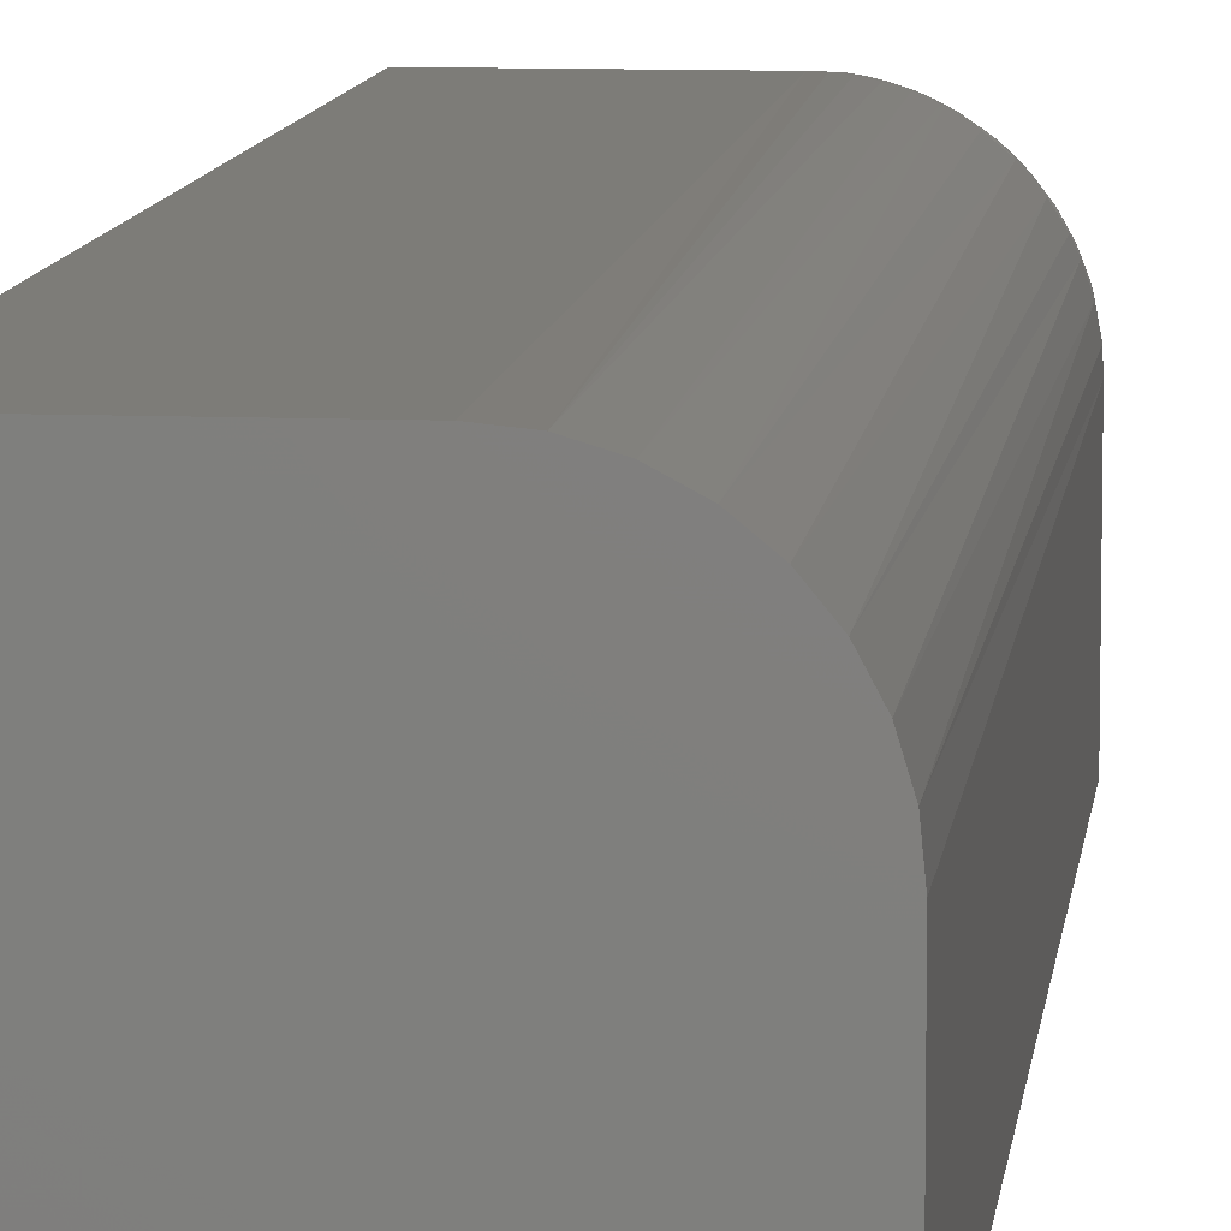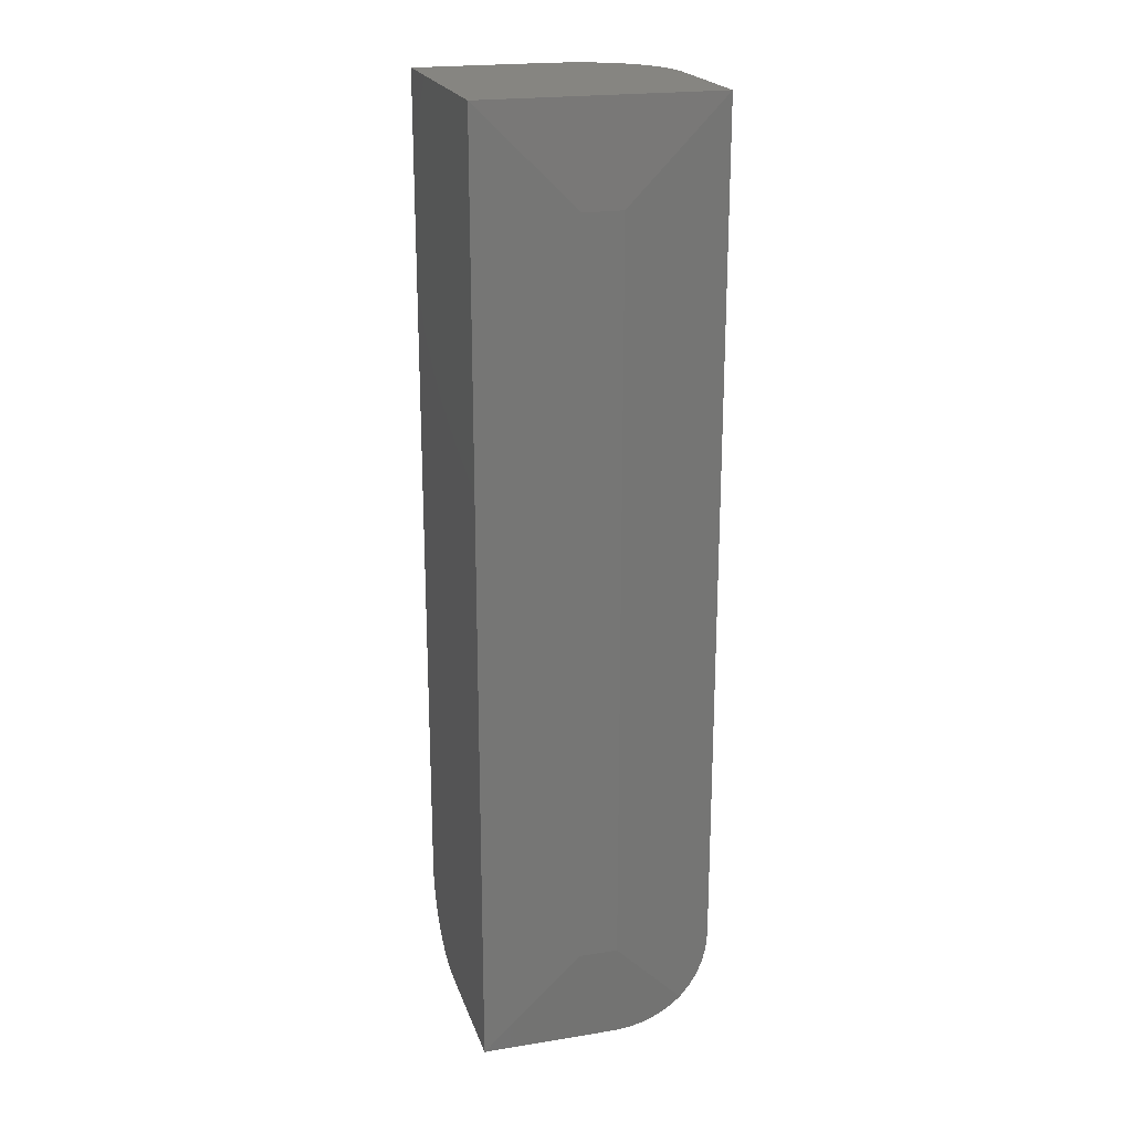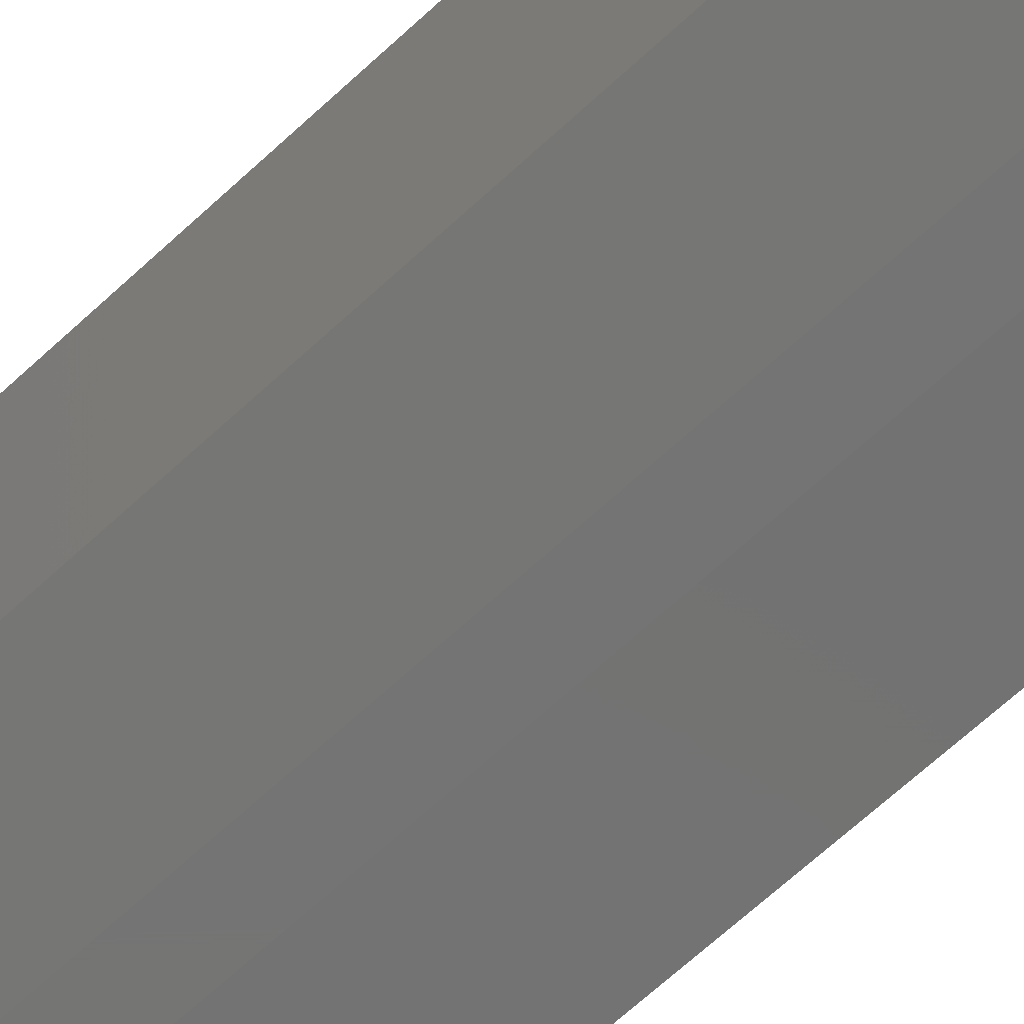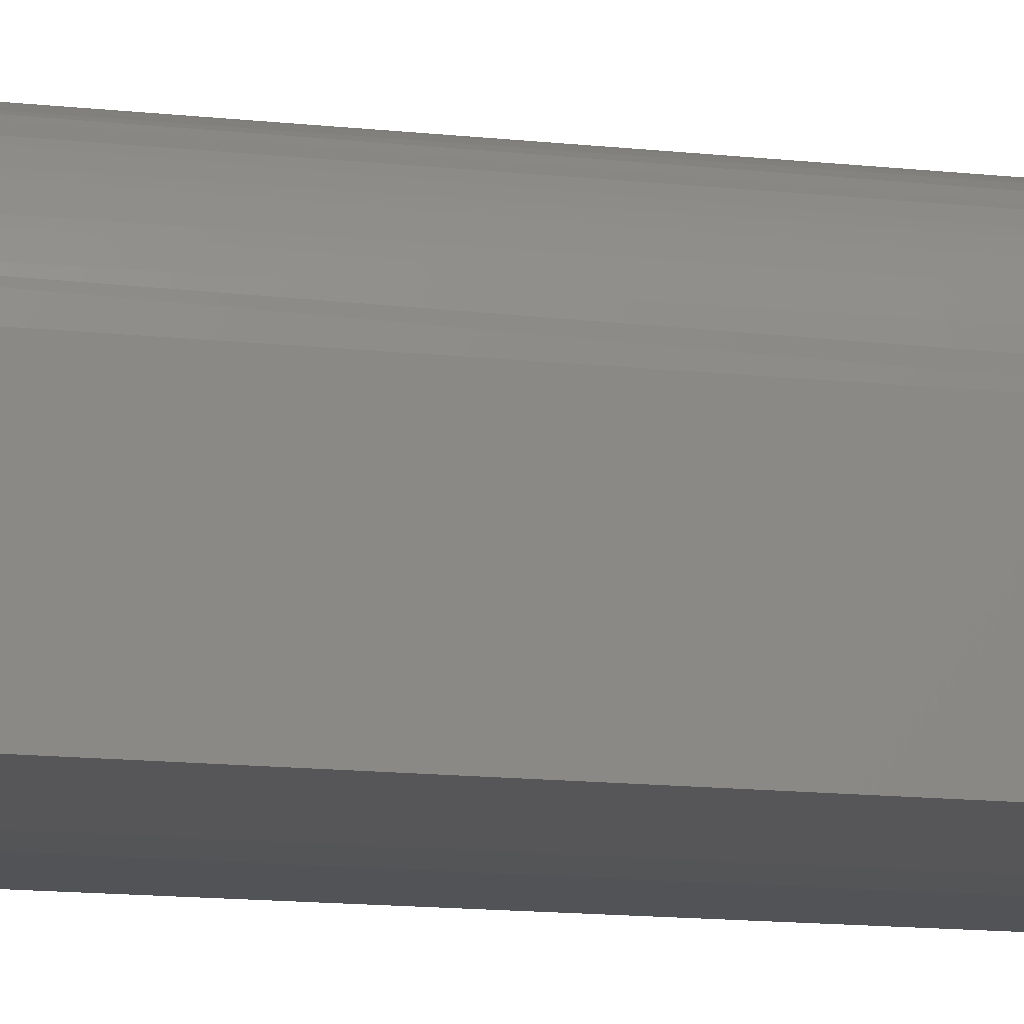
<metadata>
{"format":"stl","ext":"stl","renderer":"f3d","projection":"perspective","resolution":1024,"background":"white","views":[{"elev":9.3,"azim":6.4,"up":"+Y"},{"elev":21.2,"azim":-16.0,"up":"+Z"},{"elev":-66.6,"azim":-47.0,"up":"+Y"},{"elev":-13.5,"azim":75.9,"up":"+Y"}]}
</metadata>
<code>
# stl→obj: 245 verts, 486 faces
v 0.03125 0.04688 -0.75
v -0.1875 0.04688 -0.75
v 0.03125 0.07431 -0.7473
v -0.1875 0.07431 -0.7473
v 0.03125 0.1007 -0.7393
v -0.1875 0.1007 -0.7393
v 0.03125 0.125 -0.7263
v -0.1875 0.125 -0.7263
v 0.03125 0.1463 -0.7088
v -0.1875 0.1463 -0.7088
v 0.03125 0.1638 -0.6875
v -0.1875 0.1638 -0.6875
v 0.03125 0.1768 -0.6632
v -0.1875 0.1768 -0.6632
v 0.03125 0.1848 -0.6368
v -0.1875 0.1848 -0.6368
v 0.03125 0.1875 -0.6094
v -0.1875 0.1875 -0.6094
v -0.1875 -0.1797 -0.75
v 0.03125 -0.1797 -0.75
v 0.1875 -0.1797 -0.5938
v 0.1875 0.03125 -0.5938
v 0.1875 -0.1797 0.75
v 0.1875 0.03125 0.75
v 0.03125 0.1875 0.75
v -0.1875 0.1875 0.75
v 0.03125 -0.1875 -0.5938
v -0.03125 -0.1875 -0.5938
v 0.05578 -0.1798 -0.7481
v 0.0797 -0.1801 -0.7423
v 0.1025 -0.1805 -0.7328
v 0.1234 -0.1812 -0.7199
v 0.1417 -0.182 -0.7042
v 0.157 -0.1812 -0.6865
v 0.1694 -0.1806 -0.6667
v 0.1792 -0.1801 -0.6441
v 0.1852 -0.1798 -0.6202
v 0.03125 -0.1875 0.5938
v -0.1875 -0.1797 0.75
v 0.1845 0.06173 0.75
v 0.1756 0.09104 0.75
v 0.1612 0.1181 0.75
v 0.1417 0.1417 0.75
v 0.1181 0.1612 0.75
v 0.09104 0.1756 0.75
v 0.06173 0.1845 0.75
v 0.1569 0.1241 -0.603
v 0.1403 0.1431 -0.6049
v 0.1823 0.07119 -0.5978
v 0.175 0.09264 -0.5999
v 0.08589 0.1776 -0.6084
v 0.07052 0.1825 -0.6089
v 0.05606 0.1855 -0.6092
v 0.04282 0.1871 -0.6094
v 0.103 0.17 -0.6076
v 0.1011 0.171 -0.608
v 0.1224 0.1581 -0.6064
v 0.1687 0.1055 -0.6012
v 0.1865 0.04853 -0.5955
v 0.08589 0.0459 -0.7401
v 0.1011 0.04545 -0.7335
v 0.103 0.04512 -0.7325
v 0.1823 0.03525 -0.6337
v 0.04282 0.04685 -0.7496
v 0.05606 0.0467 -0.748
v 0.07052 0.0464 -0.745
v 0.1224 0.04391 -0.7206
v 0.1403 0.04242 -0.7056
v 0.1569 0.04053 -0.6866
v 0.1687 0.03868 -0.668
v 0.175 0.0374 -0.6551
v 0.1865 0.03297 -0.611
v 0.1859 0.048 -0.6105
v 0.04936 0.06035 -0.7484
v 0.1275 0.1536 -0.6206
v 0.1057 0.1681 -0.6201
v 0.1455 0.1373 -0.6153
v 0.138 0.1442 -0.6222
v 0.1299 0.1505 -0.6285
v 0.1603 0.1182 -0.6188
v 0.1497 0.1302 -0.6308
v 0.1477 0.1341 -0.6229
v 0.171 0.1004 -0.6127
v 0.162 0.114 -0.6263
v 0.1796 0.07953 -0.6086
v 0.1729 0.09395 -0.623
v 0.1809 0.07241 -0.6182
v 0.04407 0.1613 -0.6903
v 0.05844 0.1527 -0.6985
v 0.1796 0.04606 -0.642
v 0.1809 0.05568 -0.6349
v 0.04407 0.1278 -0.7238
v 0.05844 0.136 -0.7152
v 0.171 0.05019 -0.6629
v 0.1603 0.05625 -0.6807
v 0.1477 0.06039 -0.6966
v 0.1275 0.05814 -0.716
v 0.138 0.05969 -0.7067
v 0.1455 0.05279 -0.6998
v 0.1057 0.0576 -0.7306
v 0.04331 0.07401 -0.747
v 0.09175 0.04971 -0.7378
v 0.08182 0.0534 -0.7415
v 0.07127 0.05647 -0.7445
v 0.06004 0.05886 -0.7469
v 0.09175 0.1753 -0.6122
v 0.08182 0.179 -0.6159
v 0.07127 0.182 -0.619
v 0.06004 0.1844 -0.6214
v 0.04936 0.1859 -0.6228
v 0.1096 0.1644 -0.6315
v 0.09641 0.1724 -0.6244
v 0.09045 0.1725 -0.6396
v 0.08656 0.1762 -0.6282
v 0.1212 0.1562 -0.6342
v 0.1119 0.1613 -0.6393
v 0.09795 0.1574 -0.6697
v 0.07674 0.1634 -0.6757
v 0.08617 0.1651 -0.6657
v 0.07527 0.1678 -0.6684
v 0.06503 0.1698 -0.6703
v 0.05586 0.1669 -0.6792
v 0.05428 0.1712 -0.6718
v 0.04236 0.168 -0.6803
v 0.137 0.132 -0.6611
v 0.1187 0.1425 -0.6715
v 0.1266 0.1444 -0.6567
v 0.1172 0.1494 -0.6617
v 0.154 0.1119 -0.6577
v 0.1379 0.1246 -0.6703
v 0.1453 0.126 -0.655
v 0.1813 0.06447 -0.627
v 0.154 0.09519 -0.6744
v 0.1453 0.09248 -0.6885
v 0.137 0.09855 -0.6945
v 0.1379 0.1078 -0.6871
v 0.1729 0.06048 -0.6565
v 0.1266 0.09418 -0.7069
v 0.1172 0.09919 -0.7119
v 0.1187 0.109 -0.705
v 0.162 0.06383 -0.6765
v 0.09795 0.1072 -0.7199
v 0.08617 0.1032 -0.7276
v 0.07527 0.1059 -0.7303
v 0.07674 0.1132 -0.7259
v 0.06503 0.1078 -0.7323
v 0.05428 0.1092 -0.7337
v 0.05586 0.1167 -0.7294
v 0.04236 0.1178 -0.7305
v 0.1299 0.06598 -0.713
v 0.1212 0.07168 -0.7187
v 0.1096 0.069 -0.7269
v 0.1119 0.07679 -0.7238
v 0.09641 0.06192 -0.7349
v 0.08656 0.06567 -0.7387
v 0.09045 0.0771 -0.735
v 0.04331 0.1845 -0.6365
v 0.0476 0.1812 -0.6483
v 0.05015 0.1784 -0.6563
v 0.05232 0.1751 -0.6639
v 0.05232 0.1014 -0.7376
v 0.05015 0.09382 -0.7409
v 0.07611 0.1793 -0.6313
v 0.06502 0.1819 -0.6339
v 0.05449 0.1835 -0.6355
v 0.08005 0.1757 -0.6428
v 0.06903 0.1783 -0.6454
v 0.05861 0.1801 -0.6472
v 0.06106 0.1771 -0.6551
v 0.07142 0.1753 -0.6532
v 0.0824 0.1726 -0.6506
v 0.09278 0.1694 -0.6474
v 0.06315 0.1737 -0.6626
v 0.07344 0.1719 -0.6607
v 0.08439 0.1692 -0.658
v 0.09476 0.166 -0.6548
v 0.1139 0.1579 -0.6467
v 0.1233 0.1528 -0.6417
v 0.132 0.1472 -0.636
v 0.1402 0.1409 -0.6298
v 0.1421 0.137 -0.6376
v 0.1339 0.1432 -0.6437
v 0.1251 0.1488 -0.6493
v 0.1157 0.1538 -0.6544
v 0.09653 0.1619 -0.6624
v 0.1513 0.1259 -0.6382
v 0.1437 0.1327 -0.645
v 0.1354 0.1388 -0.6511
v 0.1639 0.1075 -0.6365
v 0.153 0.1193 -0.6483
v 0.09942 0.1505 -0.6795
v 0.07827 0.1566 -0.6856
v 0.05749 0.1602 -0.6892
v 0.1741 0.08676 -0.6325
v 0.1649 0.1002 -0.646
v 0.1195 0.135 -0.6808
v 0.1003 0.143 -0.6888
v 0.07916 0.1491 -0.6949
v 0.1745 0.07879 -0.6413
v 0.1653 0.09221 -0.6547
v 0.1544 0.1039 -0.6664
v 0.1382 0.1165 -0.679
v 0.1198 0.1269 -0.6894
v 0.1006 0.1349 -0.6974
v 0.07945 0.141 -0.7035
v 0.05875 0.1447 -0.7072
v 0.1741 0.07002 -0.6493
v 0.1649 0.08348 -0.6627
v 0.1195 0.1183 -0.6975
v 0.1003 0.1263 -0.7055
v 0.07916 0.1324 -0.7116
v 0.1639 0.07403 -0.67
v 0.153 0.08581 -0.6818
v 0.09942 0.117 -0.713
v 0.07827 0.1231 -0.7191
v 0.05749 0.1267 -0.7227
v 0.1513 0.07574 -0.6884
v 0.1437 0.08248 -0.6952
v 0.1354 0.08862 -0.7013
v 0.1497 0.06825 -0.6927
v 0.1421 0.07505 -0.6995
v 0.1339 0.08124 -0.7057
v 0.1251 0.08684 -0.7113
v 0.1157 0.09189 -0.7163
v 0.09653 0.09992 -0.7244
v 0.06315 0.1001 -0.7362
v 0.07344 0.09821 -0.7344
v 0.08439 0.09553 -0.7317
v 0.09476 0.09229 -0.7285
v 0.1139 0.08423 -0.7204
v 0.1233 0.07915 -0.7153
v 0.132 0.0735 -0.7097
v 0.1402 0.06725 -0.7034
v 0.06106 0.09256 -0.7396
v 0.07142 0.09075 -0.7378
v 0.0824 0.08811 -0.7351
v 0.09278 0.08488 -0.7319
v 0.08005 0.08032 -0.7382
v 0.06903 0.08292 -0.7408
v 0.05861 0.08467 -0.7426
v 0.0476 0.08583 -0.7437
v 0.07611 0.06885 -0.7418
v 0.06502 0.07137 -0.7444
v 0.05449 0.07301 -0.746
v -0.03125 -0.1875 0.5938
f 1 2 3
f 3 2 4
f 3 4 5
f 5 4 6
f 5 6 7
f 7 6 8
f 7 8 9
f 9 8 10
f 9 10 11
f 11 10 12
f 11 12 13
f 13 12 14
f 13 14 15
f 15 14 16
f 15 16 17
f 17 16 18
f 19 2 20
f 20 2 1
f 21 22 23
f 23 22 24
f 17 18 25
f 25 18 26
f 27 28 19
f 27 19 20
f 27 20 29
f 27 29 30
f 27 30 31
f 27 31 32
f 27 32 33
f 27 33 34
f 27 34 35
f 27 35 36
f 27 36 37
f 27 37 21
f 27 21 23
f 27 23 38
f 26 39 23
f 26 23 24
f 26 24 40
f 26 40 41
f 26 41 42
f 26 42 43
f 26 43 44
f 26 44 45
f 26 45 46
f 26 46 25
f 47 48 43
f 43 42 47
f 49 50 41
f 41 40 49
f 46 45 51
f 46 51 52
f 46 52 53
f 46 53 54
f 46 54 17
f 46 17 25
f 45 44 55
f 45 55 56
f 45 56 51
f 43 48 44
f 44 48 57
f 44 57 55
f 41 50 42
f 42 50 58
f 42 58 47
f 24 22 40
f 40 22 59
f 40 59 49
f 30 60 61
f 30 61 62
f 30 62 31
f 37 36 63
f 20 1 29
f 29 1 64
f 29 64 65
f 29 65 30
f 30 65 66
f 30 66 60
f 31 62 32
f 32 62 67
f 32 67 33
f 33 67 68
f 33 68 34
f 34 68 69
f 34 69 35
f 35 69 70
f 35 70 36
f 36 70 71
f 36 71 63
f 22 21 72
f 72 21 37
f 72 37 63
f 22 73 59
f 22 72 73
f 1 74 64
f 1 3 74
f 48 75 76
f 48 76 57
f 47 77 48
f 48 77 78
f 48 78 75
f 75 78 79
f 80 81 82
f 58 80 82
f 58 82 47
f 83 84 80
f 50 83 80
f 50 80 58
f 85 86 83
f 49 85 83
f 49 83 50
f 59 73 87
f 59 87 85
f 59 85 49
f 88 89 9
f 9 11 88
f 72 63 90
f 72 90 91
f 91 73 72
f 92 7 9
f 93 92 9
f 63 71 94
f 94 90 63
f 71 70 95
f 95 94 71
f 70 69 96
f 96 95 70
f 68 97 98
f 68 98 99
f 68 99 69
f 68 67 100
f 100 97 68
f 74 3 101
f 60 102 61
f 103 102 60
f 60 66 103
f 103 66 104
f 104 66 65
f 104 65 105
f 105 65 64
f 105 64 74
f 106 51 56
f 51 106 107
f 51 107 52
f 107 108 52
f 53 52 108
f 108 109 53
f 53 109 110
f 53 110 54
f 55 57 76
f 55 76 56
f 76 75 111
f 112 76 111
f 111 113 112
f 112 113 114
f 75 79 115
f 75 115 116
f 117 118 119
f 119 118 120
f 121 120 118
f 118 122 121
f 121 122 123
f 124 123 122
f 125 126 127
f 127 126 128
f 129 130 131
f 131 130 125
f 87 73 132
f 73 91 132
f 133 134 135
f 133 135 136
f 90 94 137
f 135 138 139
f 135 139 140
f 94 95 141
f 142 143 144
f 142 144 145
f 145 144 146
f 145 146 147
f 145 147 148
f 147 149 148
f 98 97 150
f 151 150 97
f 97 152 151
f 151 152 153
f 97 100 152
f 152 100 154
f 152 154 155
f 152 155 156
f 100 67 62
f 100 62 61
f 17 54 110
f 17 110 157
f 17 157 15
f 13 15 158
f 13 158 159
f 13 159 160
f 13 160 124
f 13 124 11
f 5 7 149
f 5 149 147
f 5 147 161
f 5 161 162
f 5 162 3
f 56 76 106
f 106 76 112
f 106 112 107
f 107 112 114
f 107 114 108
f 108 114 163
f 108 163 109
f 109 163 164
f 109 164 110
f 110 164 165
f 110 165 157
f 114 113 163
f 163 113 166
f 163 166 164
f 164 166 167
f 164 167 165
f 165 167 168
f 165 168 157
f 157 168 158
f 157 158 15
f 159 158 169
f 169 158 168
f 169 168 170
f 170 168 167
f 170 167 171
f 171 167 166
f 171 166 172
f 172 166 113
f 172 113 116
f 116 113 111
f 116 111 75
f 160 159 173
f 173 159 169
f 173 169 174
f 174 169 170
f 174 170 175
f 175 170 171
f 175 171 176
f 176 171 172
f 176 172 177
f 177 172 116
f 177 116 178
f 178 116 115
f 178 115 179
f 179 115 79
f 179 79 180
f 180 79 78
f 180 78 82
f 82 78 77
f 82 77 47
f 82 81 180
f 180 81 181
f 180 181 179
f 179 181 182
f 179 182 178
f 178 182 183
f 178 183 177
f 177 183 184
f 177 184 176
f 176 184 185
f 176 185 175
f 175 185 119
f 175 119 174
f 174 119 120
f 174 120 173
f 173 120 121
f 173 121 160
f 160 121 123
f 160 123 124
f 80 84 81
f 81 84 186
f 81 186 181
f 181 186 187
f 181 187 182
f 182 187 188
f 182 188 183
f 183 188 127
f 183 127 184
f 184 127 128
f 184 128 185
f 185 128 117
f 185 117 119
f 83 86 84
f 84 86 189
f 84 189 186
f 186 189 190
f 186 190 187
f 187 190 131
f 187 131 188
f 188 131 125
f 188 125 127
f 128 126 117
f 117 126 191
f 117 191 118
f 118 191 192
f 118 192 122
f 122 192 193
f 122 193 124
f 124 193 88
f 124 88 11
f 85 87 86
f 86 87 194
f 86 194 189
f 189 194 195
f 189 195 190
f 190 195 129
f 190 129 131
f 125 130 126
f 126 130 196
f 126 196 191
f 191 196 197
f 191 197 192
f 192 197 198
f 192 198 193
f 193 198 89
f 193 89 88
f 87 132 194
f 194 132 199
f 194 199 195
f 195 199 200
f 195 200 129
f 129 200 201
f 129 201 130
f 130 201 202
f 130 202 196
f 196 202 203
f 196 203 197
f 197 203 204
f 197 204 198
f 198 204 205
f 198 205 89
f 89 205 206
f 89 206 9
f 132 91 199
f 199 91 207
f 199 207 200
f 200 207 208
f 200 208 201
f 201 208 133
f 201 133 202
f 202 133 136
f 202 136 203
f 203 136 209
f 203 209 204
f 204 209 210
f 204 210 205
f 205 210 211
f 205 211 206
f 206 211 93
f 206 93 9
f 91 90 207
f 207 90 137
f 207 137 208
f 208 137 212
f 208 212 133
f 133 212 213
f 133 213 134
f 136 135 209
f 209 135 140
f 209 140 210
f 210 140 214
f 210 214 211
f 211 214 215
f 211 215 93
f 93 215 216
f 93 216 92
f 137 94 212
f 212 94 141
f 212 141 213
f 213 141 217
f 213 217 134
f 134 217 218
f 134 218 135
f 135 218 219
f 135 219 138
f 140 139 214
f 214 139 142
f 214 142 215
f 215 142 145
f 215 145 216
f 216 145 148
f 216 148 92
f 92 148 149
f 92 149 7
f 141 95 217
f 217 95 220
f 217 220 218
f 218 220 221
f 218 221 219
f 219 221 222
f 219 222 138
f 138 222 223
f 138 223 139
f 139 223 224
f 139 224 142
f 142 224 225
f 142 225 143
f 161 147 226
f 226 147 146
f 226 146 227
f 227 146 144
f 227 144 228
f 228 144 143
f 228 143 229
f 229 143 225
f 229 225 230
f 230 225 224
f 230 224 231
f 231 224 223
f 231 223 232
f 232 223 222
f 232 222 233
f 233 222 221
f 233 221 96
f 96 221 220
f 96 220 95
f 162 161 234
f 234 161 226
f 234 226 235
f 235 226 227
f 235 227 236
f 236 227 228
f 236 228 237
f 237 228 229
f 237 229 153
f 153 229 230
f 153 230 151
f 151 230 231
f 151 231 150
f 150 231 232
f 150 232 98
f 98 232 233
f 98 233 99
f 99 233 96
f 99 96 69
f 153 152 237
f 237 152 156
f 237 156 236
f 236 156 238
f 236 238 235
f 235 238 239
f 235 239 234
f 234 239 240
f 234 240 162
f 162 240 241
f 162 241 3
f 156 155 238
f 238 155 242
f 238 242 239
f 239 242 243
f 239 243 240
f 240 243 244
f 240 244 241
f 241 244 101
f 241 101 3
f 100 61 154
f 154 61 102
f 154 102 155
f 155 102 103
f 155 103 242
f 242 103 104
f 242 104 243
f 243 104 105
f 243 105 244
f 244 105 74
f 244 74 101
f 18 16 14
f 18 14 12
f 18 12 10
f 18 10 8
f 18 8 6
f 18 6 4
f 18 4 2
f 18 2 19
f 18 19 39
f 18 39 26
f 28 27 245
f 245 27 38
f 39 19 245
f 245 19 28
f 23 39 38
f 38 39 245

</code>
